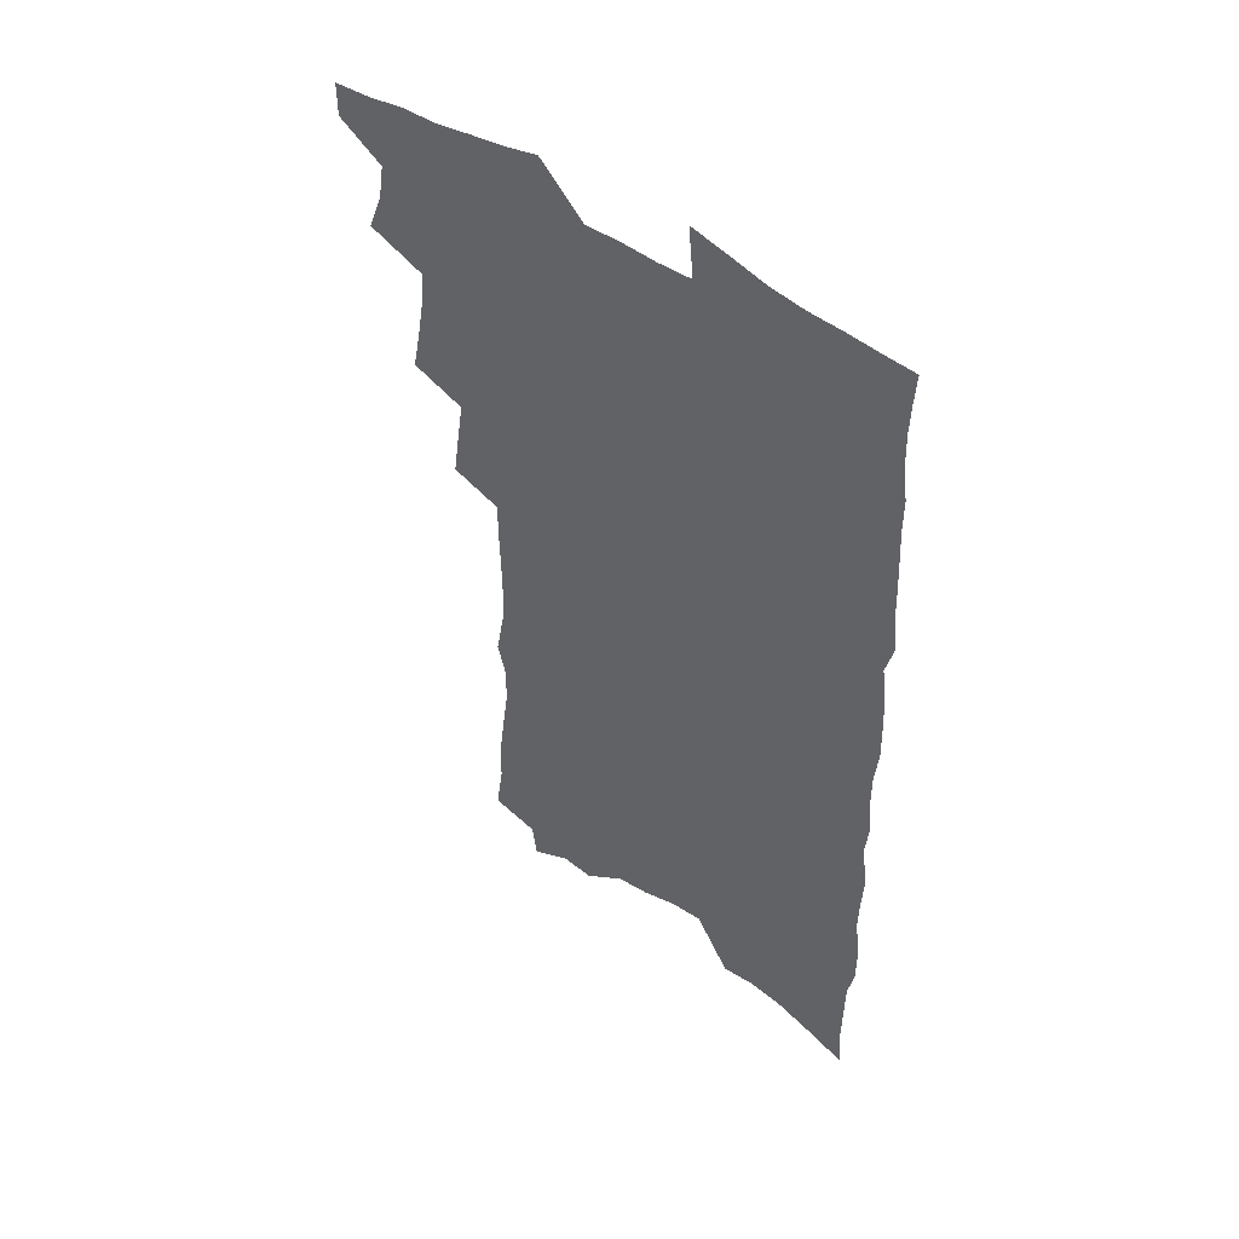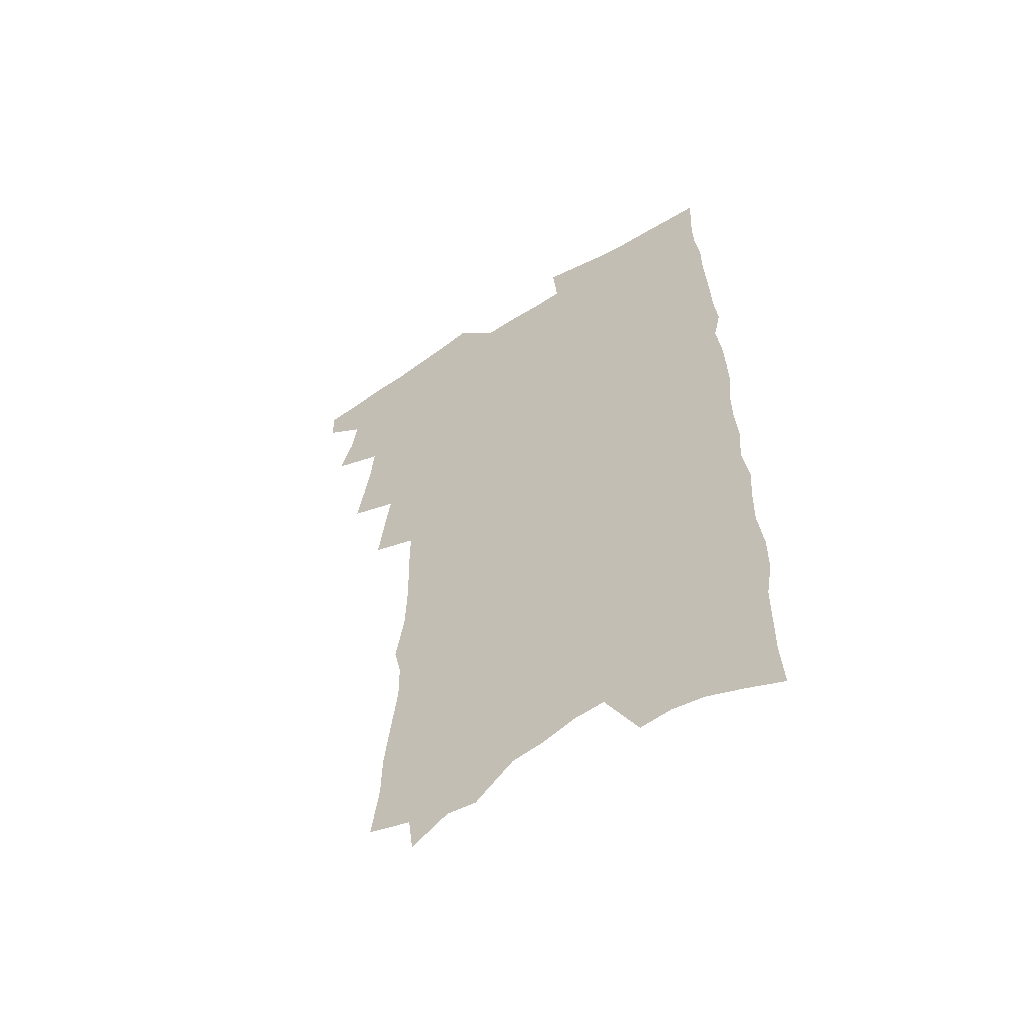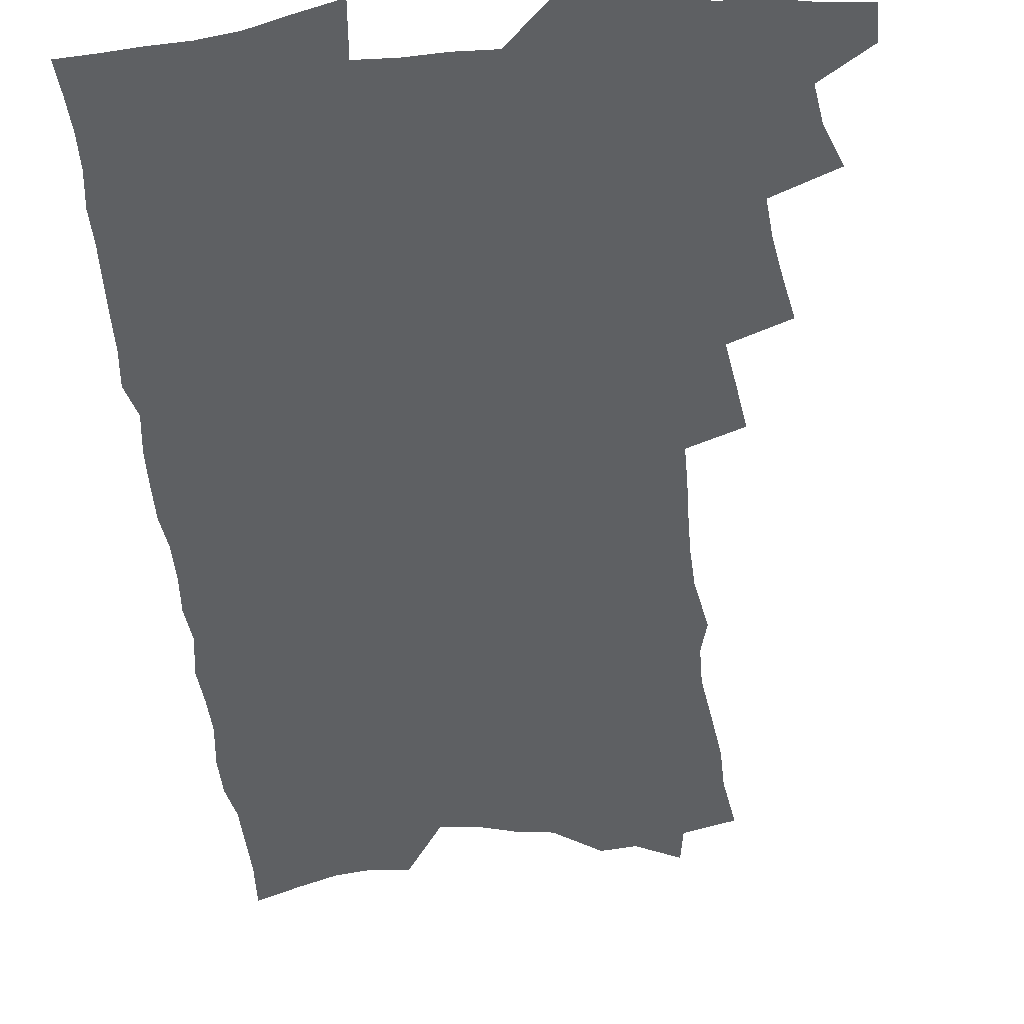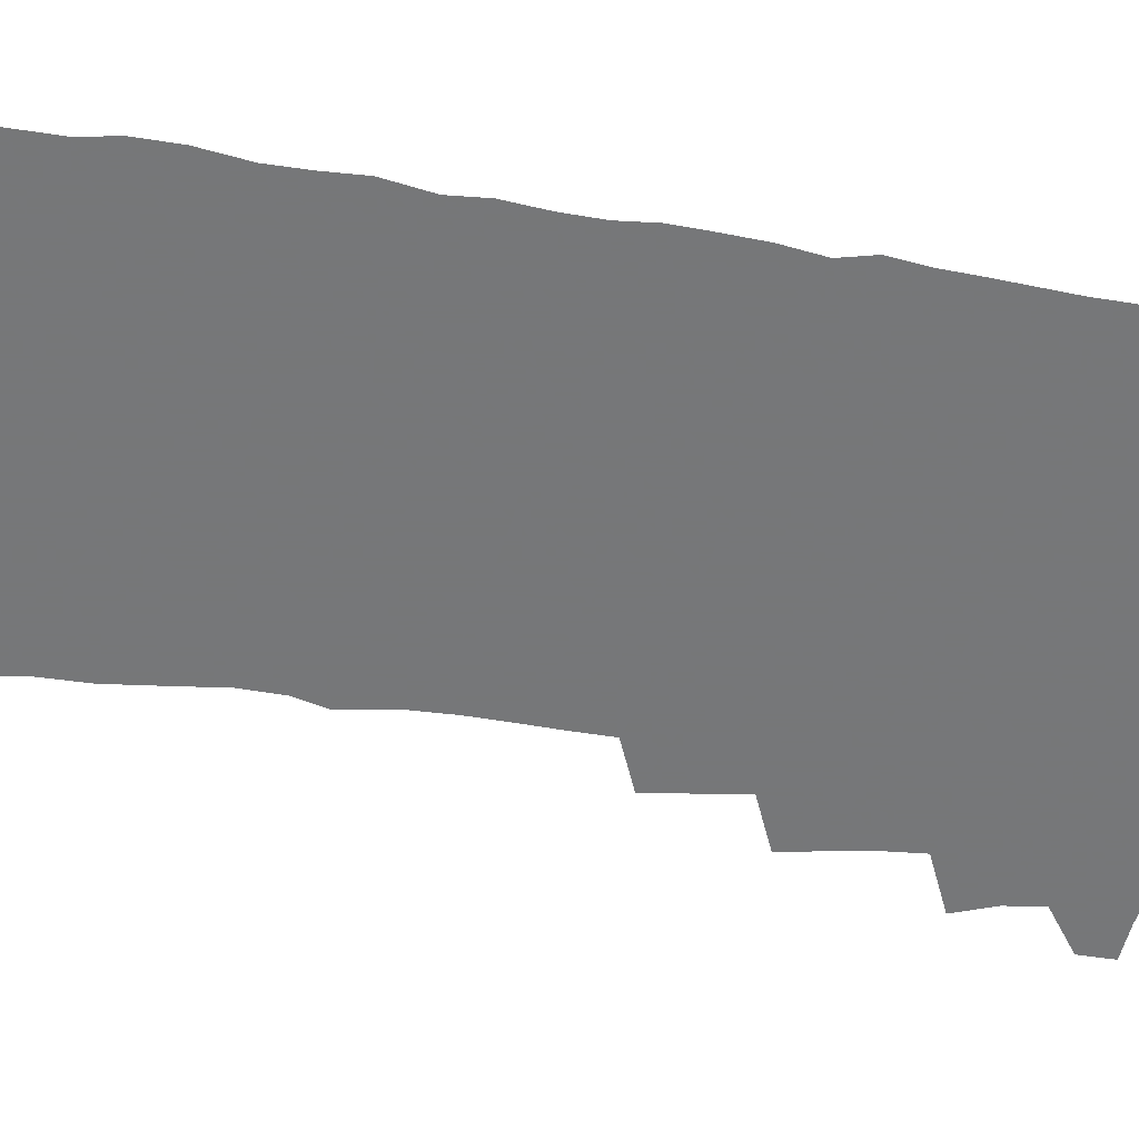
<metadata>
{"format":"obj","ext":"obj","renderer":"f3d","projection":"perspective","resolution":1024,"background":"white","views":[{"elev":50.8,"azim":36.7,"up":"+Y"},{"elev":-57.3,"azim":33.7,"up":"+Y"},{"elev":-42.6,"azim":-174.9,"up":"+Z"},{"elev":-57.1,"azim":80.7,"up":"+Z"}]}
</metadata>
<code>
v 469.9 545 0
v 470 559 0
v 479.6 500.9 0
v 485.4 517 0
v 487.7 531.9 0
v 487.5 545.9 0
v 485.3 560.2 0
v 494.7 441.8 0
v 498 458.7 0
v 500.7 475.1 0
v 502.1 490.5 0
v 505.3 505.9 0
v 504.1 519.3 0
v 503.3 533.1 0
v 502 547 0
v 499.2 562.7 0
v 510.7 395.8 0
v 513.2 414.2 0
v 515.9 432.4 0
v 517.2 448.4 0
v 517.5 463.2 0
v 515.2 476.5 0
v 519 492.9 0
v 520.1 507.3 0
v 519.2 520.4 0
v 517.9 534.4 0
v 516.1 548.8 0
v 514.3 563.3 0
v 521.1 187.5 0
v 524.3 210.1 0
v 524.7 228.6 0
v 527.2 249.3 0
v 529.9 269.8 0
v 529.7 286.6 0
v 526.6 300.2 0
v 530.2 321.4 0
v 530.9 338.8 0
v 530.8 355.2 0
v 530.4 371.2 0
v 530.4 387.4 0
v 530.3 403.4 0
v 531.1 419.9 0
v 531.4 435.1 0
v 533.1 451.1 0
v 534.3 466.4 0
v 534.1 480.3 0
v 533.3 494.1 0
v 533.3 507.7 0
v 533.1 521.4 0
v 532.5 535.3 0
v 530.3 550.5 0
v 528.2 565.8 0
v 542.2 165.8 0
v 540.1 181.4 0
v 540 199.7 0
v 544.8 224.8 0
v 546.3 244.4 0
v 547.4 263.1 0
v 546.5 278.8 0
v 547 296.2 0
v 545.8 311.5 0
v 548.3 331.5 0
v 547 346 0
v 547.3 362.2 0
v 547.4 378 0
v 546.4 392.5 0
v 546.5 408.1 0
v 548.4 425 0
v 548.3 439.3 0
v 547.8 453 0
v 548.2 467.4 0
v 548.9 481.7 0
v 549.1 495.3 0
v 549 508.7 0
v 548.6 522.1 0
v 546.8 536.5 0
v 544.5 552.2 0
v 542.1 568 0
v 558.3 174.7 0
v 559.9 195.1 0
v 561.6 216.7 0
v 561.7 234.5 0
v 563.4 254.6 0
v 563.4 271.3 0
v 562.8 287 0
v 562.2 302.8 0
v 561.7 318.6 0
v 563.1 337.2 0
v 562.6 352.1 0
v 562.7 367.7 0
v 561.5 381.4 0
v 561.1 396.1 0
v 561 410.8 0
v 562.4 427 0
v 562.5 441.1 0
v 562.1 454.7 0
v 563 469.2 0
v 563.3 482.8 0
v 563.5 496.1 0
v 563.8 509.3 0
v 563.6 522.1 0
v 561.8 536.3 0
v 559.1 552.9 0
v 555.9 571.3 0
v 571.4 172.8 0
v 576.3 205.6 0
v 577.2 225.2 0
v 576.8 241.6 0
v 577.2 259.2 0
v 576.7 274.9 0
v 576.5 291.1 0
v 575.8 306.4 0
v 576.2 323.8 0
v 576.3 339.9 0
v 576.5 355.8 0
v 576.5 370.8 0
v 576.2 385.4 0
v 576.4 400.4 0
v 576.4 414.8 0
v 575.8 428.2 0
v 576 442.2 0
v 575.9 455.9 0
v 577 470.5 0
v 576.5 483.3 0
v 577.1 496.9 0
v 577.3 509.8 0
v 576.8 522.7 0
v 575.7 536.6 0
v 574.2 551.9 0
v 588.4 186 0
v 590.7 212.5 0
v 591.6 232.2 0
v 590.7 246.1 0
v 590.5 262.6 0
v 590.2 278.8 0
v 589.5 293.5 0
v 589.3 309.8 0
v 589.3 325.9 0
v 589.2 341.4 0
v 589.5 358.3 0
v 589.4 371.8 0
v 589.7 387.8 0
v 589.6 402.1 0
v 589.5 416.1 0
v 590 430.7 0
v 589.2 443.4 0
v 589.9 457.9 0
v 590.1 471.2 0
v 590 484.1 0
v 590.1 497.1 0
v 590.3 510 0
v 590 523.3 0
v 589.3 537.4 0
v 588.3 552.3 0
v 602.3 187.8 0
v 603.8 214.4 0
v 603.9 232 0
v 603.3 246.7 0
v 603.3 264.2 0
v 603.1 281.1 0
v 602.8 296.8 0
v 602.6 313 0
v 602.6 329 0
v 602.2 343.5 0
v 602.1 357 0
v 602.2 373.2 0
v 602.5 388.5 0
v 602.5 403.2 0
v 602.5 416.7 0
v 602.7 431.7 0
v 602.4 444.5 0
v 603.1 458.8 0
v 603 471.5 0
v 602.9 484.3 0
v 602.9 496.9 0
v 603.4 510.1 0
v 603.4 523.3 0
v 603.4 536.7 0
v 602.8 551.5 0
v 616.4 192.2 0
v 616.6 213.8 0
v 616.6 233.5 0
v 616.3 249.3 0
v 616 265.1 0
v 615.8 282.6 0
v 615.5 297.2 0
v 615.3 313.3 0
v 615.2 328.9 0
v 615 344.4 0
v 614.8 358.7 0
v 614.9 374.3 0
v 615.4 387.3 0
v 615.3 402.6 0
v 615.4 416.4 0
v 615.3 431.6 0
v 615.4 445.3 0
v 615.6 458.8 0
v 615.9 471.7 0
v 616.2 484.6 0
v 616.7 497.5 0
v 616.5 510.3 0
v 616.8 523.1 0
v 617 536.2 0
v 616.6 551.9 0
v 614.6 573.2 0
v 629.9 193 0
v 629.6 214.7 0
v 629.4 232.6 0
v 629 250.2 0
v 628.8 265.4 0
v 628.4 282.9 0
v 628.2 298 0
v 628 314.1 0
v 627.9 329 0
v 627.7 345.1 0
v 627.5 360 0
v 628 372.4 0
v 628 389.3 0
v 627.9 403.5 0
v 628.2 416.5 0
v 628.1 431.2 0
v 628.2 444.9 0
v 628.1 458.7 0
v 628.5 471.2 0
v 629.4 483.6 0
v 629.4 497.6 0
v 629.7 510.1 0
v 630.1 522.7 0
v 630.3 536.2 0
v 630.7 549.8 0
v 629.5 569.2 0
v 644.5 167.4 0
v 643.4 192.7 0
v 642.9 212.3 0
v 642.4 231 0
v 642.2 247.6 0
v 641.4 266.4 0
v 641 282.6 0
v 640.9 297.6 0
v 641.4 311.3 0
v 640.2 330.7 0
v 640.5 344 0
v 640.1 359.7 0
v 640.5 373.6 0
v 640.7 387.8 0
v 640.5 402.2 0
v 641.4 414.8 0
v 640.8 430.9 0
v 641.2 443.8 0
v 641.2 457.4 0
v 641.6 470.4 0
v 642.1 483.4 0
v 642.3 496.9 0
v 642.9 509.6 0
v 643.2 522.5 0
v 643.7 535.8 0
v 644.2 549.4 0
v 644.8 564.7 0
v 658.2 168.6 0
v 657.5 188.8 0
v 656.6 209.3 0
v 655.7 228.7 0
v 655.5 245.4 0
v 654.6 263.7 0
v 654.5 279.5 0
v 653.5 296.7 0
v 654.3 310.4 0
v 653.4 327.6 0
v 653.2 343 0
v 653.2 357.7 0
v 653.8 371.2 0
v 653.6 386.4 0
v 655 399.2 0
v 654 415.3 0
v 653.9 429.3 0
v 654.3 442.6 0
v 654.6 455.9 0
v 654.6 469.5 0
v 655.2 482.2 0
v 654.5 497.2 0
v 655.7 509.2 0
v 656.5 522.1 0
v 657 535.1 0
v 657.8 548.9 0
v 658.9 562.5 0
v 672.2 166.1 0
v 671.8 185.1 0
v 671.4 203.7 0
v 670.6 222.7 0
v 669.6 241.4 0
v 670.2 256.9 0
v 668.8 275.2 0
v 668.4 291.5 0
v 668.2 307.3 0
v 667.2 323.9 0
v 669.1 337 0
v 667.2 354.4 0
v 666.7 369.7 0
v 667.4 383.5 0
v 668.4 397.1 0
v 667.9 412.5 0
v 668.8 426 0
v 668.1 440.6 0
v 667.8 454.7 0
v 668.2 468.1 0
v 668.4 481.6 0
v 667.9 495.4 0
v 669.9 508 0
v 669.5 521.7 0
v 669.9 534.2 0
v 671.4 547.9 0
v 672.5 561.7 0
v 687.9 159.7 0
v 688 177.5 0
v 686.2 198.8 0
v 685.6 217.2 0
v 686.1 233.8 0
v 685 251.8 0
v 684.8 268.4 0
v 684.9 284.4 0
v 683.5 301.9 0
v 681.9 319.2 0
v 682.8 333.7 0
v 683.1 348.7 0
v 682.1 364.6 0
v 684.4 377.9 0
v 682.6 394.3 0
v 683.5 408.3 0
v 683.1 423.3 0
v 682 438.5 0
v 681.6 452.6 0
v 682.8 465.8 0
v 683.2 479.4 0
v 684.2 492.9 0
v 683.1 507.4 0
v 683.8 520.6 0
v 684.3 533.8 0
v 684.7 546.9 0
v 685.9 560.4 0
v 704.4 152.1 0
v 703.1 172.5 0
v 703.3 190.2 0
v 703.4 207.5 0
v 706.1 222.1 0
v 706.1 239.1 0
v 703.9 258.2 0
v 704.1 274.3 0
v 705.1 289.8 0
v 702.4 308.4 0
v 703.7 323.1 0
v 702.4 339.9 0
v 702.3 355.5 0
v 703.8 369.8 0
v 703.4 385.5 0
v 702.8 401.1 0
v 700.7 417.7 0
v 704 431 0
v 702.3 446.4 0
v 701.9 461 0
v 701.2 475.5 0
v 700.4 490 0
v 700.4 504.1 0
v 698.5 519.2 0
v 698.1 533.1 0
v 698.5 546.3 0
v 699.3 559.5 0
v 706 586 0
f 5 6 1
f 1 6 2
f 6 7 2
f 11 12 3
f 3 12 4
f 12 13 4
f 4 13 5
f 13 14 5
f 5 14 6
f 14 15 6
f 6 15 7
f 15 16 7
f 19 20 8
f 8 20 9
f 20 21 9
f 9 21 10
f 21 22 10
f 10 22 11
f 22 23 11
f 11 23 12
f 23 24 12
f 12 24 13
f 24 25 13
f 13 25 14
f 25 26 14
f 14 26 15
f 26 27 15
f 15 27 16
f 27 28 16
f 40 41 17
f 17 41 18
f 41 42 18
f 18 42 19
f 42 43 19
f 19 43 20
f 43 44 20
f 20 44 21
f 44 45 21
f 21 45 22
f 45 46 22
f 22 46 23
f 46 47 23
f 23 47 24
f 47 48 24
f 24 48 25
f 48 49 25
f 25 49 26
f 49 50 26
f 26 50 27
f 50 51 27
f 27 51 28
f 51 52 28
f 54 55 29
f 29 55 30
f 55 56 30
f 30 56 31
f 56 57 31
f 31 57 32
f 57 58 32
f 32 58 33
f 58 59 33
f 33 59 34
f 59 60 34
f 34 60 35
f 60 61 35
f 35 61 36
f 61 62 36
f 36 62 37
f 62 63 37
f 37 63 38
f 63 64 38
f 38 64 39
f 64 65 39
f 39 65 40
f 65 66 40
f 40 66 41
f 66 67 41
f 41 67 42
f 67 68 42
f 42 68 43
f 68 69 43
f 43 69 44
f 69 70 44
f 44 70 45
f 70 71 45
f 45 71 46
f 71 72 46
f 46 72 47
f 72 73 47
f 47 73 48
f 73 74 48
f 48 74 49
f 74 75 49
f 49 75 50
f 75 76 50
f 50 76 51
f 76 77 51
f 51 77 52
f 77 78 52
f 53 79 54
f 79 80 54
f 54 80 55
f 80 81 55
f 55 81 56
f 81 82 56
f 56 82 57
f 82 83 57
f 57 83 58
f 83 84 58
f 58 84 59
f 84 85 59
f 59 85 60
f 85 86 60
f 60 86 61
f 86 87 61
f 61 87 62
f 87 88 62
f 62 88 63
f 88 89 63
f 63 89 64
f 89 90 64
f 64 90 65
f 90 91 65
f 65 91 66
f 91 92 66
f 66 92 67
f 92 93 67
f 67 93 68
f 93 94 68
f 68 94 69
f 94 95 69
f 69 95 70
f 95 96 70
f 70 96 71
f 96 97 71
f 71 97 72
f 97 98 72
f 72 98 73
f 98 99 73
f 73 99 74
f 99 100 74
f 74 100 75
f 100 101 75
f 75 101 76
f 101 102 76
f 76 102 77
f 102 103 77
f 77 103 78
f 103 104 78
f 79 105 80
f 105 106 80
f 80 106 81
f 106 107 81
f 81 107 82
f 107 108 82
f 82 108 83
f 108 109 83
f 83 109 84
f 109 110 84
f 84 110 85
f 110 111 85
f 85 111 86
f 111 112 86
f 86 112 87
f 112 113 87
f 87 113 88
f 113 114 88
f 88 114 89
f 114 115 89
f 89 115 90
f 115 116 90
f 90 116 91
f 116 117 91
f 91 117 92
f 117 118 92
f 92 118 93
f 118 119 93
f 93 119 94
f 119 120 94
f 94 120 95
f 120 121 95
f 95 121 96
f 121 122 96
f 96 122 97
f 122 123 97
f 97 123 98
f 123 124 98
f 98 124 99
f 124 125 99
f 99 125 100
f 125 126 100
f 100 126 101
f 126 127 101
f 101 127 102
f 127 128 102
f 102 128 103
f 128 129 103
f 103 129 104
f 105 130 106
f 130 131 106
f 106 131 107
f 131 132 107
f 107 132 108
f 132 133 108
f 108 133 109
f 133 134 109
f 109 134 110
f 134 135 110
f 110 135 111
f 135 136 111
f 111 136 112
f 136 137 112
f 112 137 113
f 137 138 113
f 113 138 114
f 138 139 114
f 114 139 115
f 139 140 115
f 115 140 116
f 140 141 116
f 116 141 117
f 141 142 117
f 117 142 118
f 142 143 118
f 118 143 119
f 143 144 119
f 119 144 120
f 144 145 120
f 120 145 121
f 145 146 121
f 121 146 122
f 146 147 122
f 122 147 123
f 147 148 123
f 123 148 124
f 148 149 124
f 124 149 125
f 149 150 125
f 125 150 126
f 150 151 126
f 126 151 127
f 151 152 127
f 127 152 128
f 152 153 128
f 128 153 129
f 153 154 129
f 130 155 131
f 155 156 131
f 131 156 132
f 156 157 132
f 132 157 133
f 157 158 133
f 133 158 134
f 158 159 134
f 134 159 135
f 159 160 135
f 135 160 136
f 160 161 136
f 136 161 137
f 161 162 137
f 137 162 138
f 162 163 138
f 138 163 139
f 163 164 139
f 139 164 140
f 164 165 140
f 140 165 141
f 165 166 141
f 141 166 142
f 166 167 142
f 142 167 143
f 167 168 143
f 143 168 144
f 168 169 144
f 144 169 145
f 169 170 145
f 145 170 146
f 170 171 146
f 146 171 147
f 171 172 147
f 147 172 148
f 172 173 148
f 148 173 149
f 173 174 149
f 149 174 150
f 174 175 150
f 150 175 151
f 175 176 151
f 151 176 152
f 176 177 152
f 152 177 153
f 177 178 153
f 153 178 154
f 178 179 154
f 155 180 156
f 180 181 156
f 156 181 157
f 181 182 157
f 157 182 158
f 182 183 158
f 158 183 159
f 183 184 159
f 159 184 160
f 184 185 160
f 160 185 161
f 185 186 161
f 161 186 162
f 186 187 162
f 162 187 163
f 187 188 163
f 163 188 164
f 188 189 164
f 164 189 165
f 189 190 165
f 165 190 166
f 190 191 166
f 166 191 167
f 191 192 167
f 167 192 168
f 192 193 168
f 168 193 169
f 193 194 169
f 169 194 170
f 194 195 170
f 170 195 171
f 195 196 171
f 171 196 172
f 196 197 172
f 172 197 173
f 197 198 173
f 173 198 174
f 198 199 174
f 174 199 175
f 199 200 175
f 175 200 176
f 200 201 176
f 176 201 177
f 201 202 177
f 177 202 178
f 202 203 178
f 178 203 179
f 203 204 179
f 180 206 181
f 206 207 181
f 181 207 182
f 207 208 182
f 182 208 183
f 208 209 183
f 183 209 184
f 209 210 184
f 184 210 185
f 210 211 185
f 185 211 186
f 211 212 186
f 186 212 187
f 212 213 187
f 187 213 188
f 213 214 188
f 188 214 189
f 214 215 189
f 189 215 190
f 215 216 190
f 190 216 191
f 216 217 191
f 191 217 192
f 217 218 192
f 192 218 193
f 218 219 193
f 193 219 194
f 219 220 194
f 194 220 195
f 220 221 195
f 195 221 196
f 221 222 196
f 196 222 197
f 222 223 197
f 197 223 198
f 223 224 198
f 198 224 199
f 224 225 199
f 199 225 200
f 225 226 200
f 200 226 201
f 226 227 201
f 201 227 202
f 227 228 202
f 202 228 203
f 228 229 203
f 203 229 204
f 229 230 204
f 204 230 205
f 230 231 205
f 232 233 206
f 206 233 207
f 233 234 207
f 207 234 208
f 234 235 208
f 208 235 209
f 235 236 209
f 209 236 210
f 236 237 210
f 210 237 211
f 237 238 211
f 211 238 212
f 238 239 212
f 212 239 213
f 239 240 213
f 213 240 214
f 240 241 214
f 214 241 215
f 241 242 215
f 215 242 216
f 242 243 216
f 216 243 217
f 243 244 217
f 217 244 218
f 244 245 218
f 218 245 219
f 245 246 219
f 219 246 220
f 246 247 220
f 220 247 221
f 247 248 221
f 221 248 222
f 248 249 222
f 222 249 223
f 249 250 223
f 223 250 224
f 250 251 224
f 224 251 225
f 251 252 225
f 225 252 226
f 252 253 226
f 226 253 227
f 253 254 227
f 227 254 228
f 254 255 228
f 228 255 229
f 255 256 229
f 229 256 230
f 256 257 230
f 230 257 231
f 257 258 231
f 232 259 233
f 259 260 233
f 233 260 234
f 260 261 234
f 234 261 235
f 261 262 235
f 235 262 236
f 262 263 236
f 236 263 237
f 263 264 237
f 237 264 238
f 264 265 238
f 238 265 239
f 265 266 239
f 239 266 240
f 266 267 240
f 240 267 241
f 267 268 241
f 241 268 242
f 268 269 242
f 242 269 243
f 269 270 243
f 243 270 244
f 270 271 244
f 244 271 245
f 271 272 245
f 245 272 246
f 272 273 246
f 246 273 247
f 273 274 247
f 247 274 248
f 274 275 248
f 248 275 249
f 275 276 249
f 249 276 250
f 276 277 250
f 250 277 251
f 277 278 251
f 251 278 252
f 278 279 252
f 252 279 253
f 279 280 253
f 253 280 254
f 280 281 254
f 254 281 255
f 281 282 255
f 255 282 256
f 282 283 256
f 256 283 257
f 283 284 257
f 257 284 258
f 284 285 258
f 259 286 260
f 286 287 260
f 260 287 261
f 287 288 261
f 261 288 262
f 288 289 262
f 262 289 263
f 289 290 263
f 263 290 264
f 290 291 264
f 264 291 265
f 291 292 265
f 265 292 266
f 292 293 266
f 266 293 267
f 293 294 267
f 267 294 268
f 294 295 268
f 268 295 269
f 295 296 269
f 269 296 270
f 296 297 270
f 270 297 271
f 297 298 271
f 271 298 272
f 298 299 272
f 272 299 273
f 299 300 273
f 273 300 274
f 300 301 274
f 274 301 275
f 301 302 275
f 275 302 276
f 302 303 276
f 276 303 277
f 303 304 277
f 277 304 278
f 304 305 278
f 278 305 279
f 305 306 279
f 279 306 280
f 306 307 280
f 280 307 281
f 307 308 281
f 281 308 282
f 308 309 282
f 282 309 283
f 309 310 283
f 283 310 284
f 310 311 284
f 284 311 285
f 311 312 285
f 286 313 287
f 313 314 287
f 287 314 288
f 314 315 288
f 288 315 289
f 315 316 289
f 289 316 290
f 316 317 290
f 290 317 291
f 317 318 291
f 291 318 292
f 318 319 292
f 292 319 293
f 319 320 293
f 293 320 294
f 320 321 294
f 294 321 295
f 321 322 295
f 295 322 296
f 322 323 296
f 296 323 297
f 323 324 297
f 297 324 298
f 324 325 298
f 298 325 299
f 325 326 299
f 299 326 300
f 326 327 300
f 300 327 301
f 327 328 301
f 301 328 302
f 328 329 302
f 302 329 303
f 329 330 303
f 303 330 304
f 330 331 304
f 304 331 305
f 331 332 305
f 305 332 306
f 332 333 306
f 306 333 307
f 333 334 307
f 307 334 308
f 334 335 308
f 308 335 309
f 335 336 309
f 309 336 310
f 336 337 310
f 310 337 311
f 337 338 311
f 311 338 312
f 338 339 312
f 313 340 314
f 340 341 314
f 314 341 315
f 341 342 315
f 315 342 316
f 342 343 316
f 316 343 317
f 343 344 317
f 317 344 318
f 344 345 318
f 318 345 319
f 345 346 319
f 319 346 320
f 346 347 320
f 320 347 321
f 347 348 321
f 321 348 322
f 348 349 322
f 322 349 323
f 349 350 323
f 323 350 324
f 350 351 324
f 324 351 325
f 351 352 325
f 325 352 326
f 352 353 326
f 326 353 327
f 353 354 327
f 327 354 328
f 354 355 328
f 328 355 329
f 355 356 329
f 329 356 330
f 356 357 330
f 330 357 331
f 357 358 331
f 331 358 332
f 358 359 332
f 332 359 333
f 359 360 333
f 333 360 334
f 360 361 334
f 334 361 335
f 361 362 335
f 335 362 336
f 362 363 336
f 336 363 337
f 363 364 337
f 337 364 338
f 364 365 338
f 338 365 339
f 365 366 339

</code>
